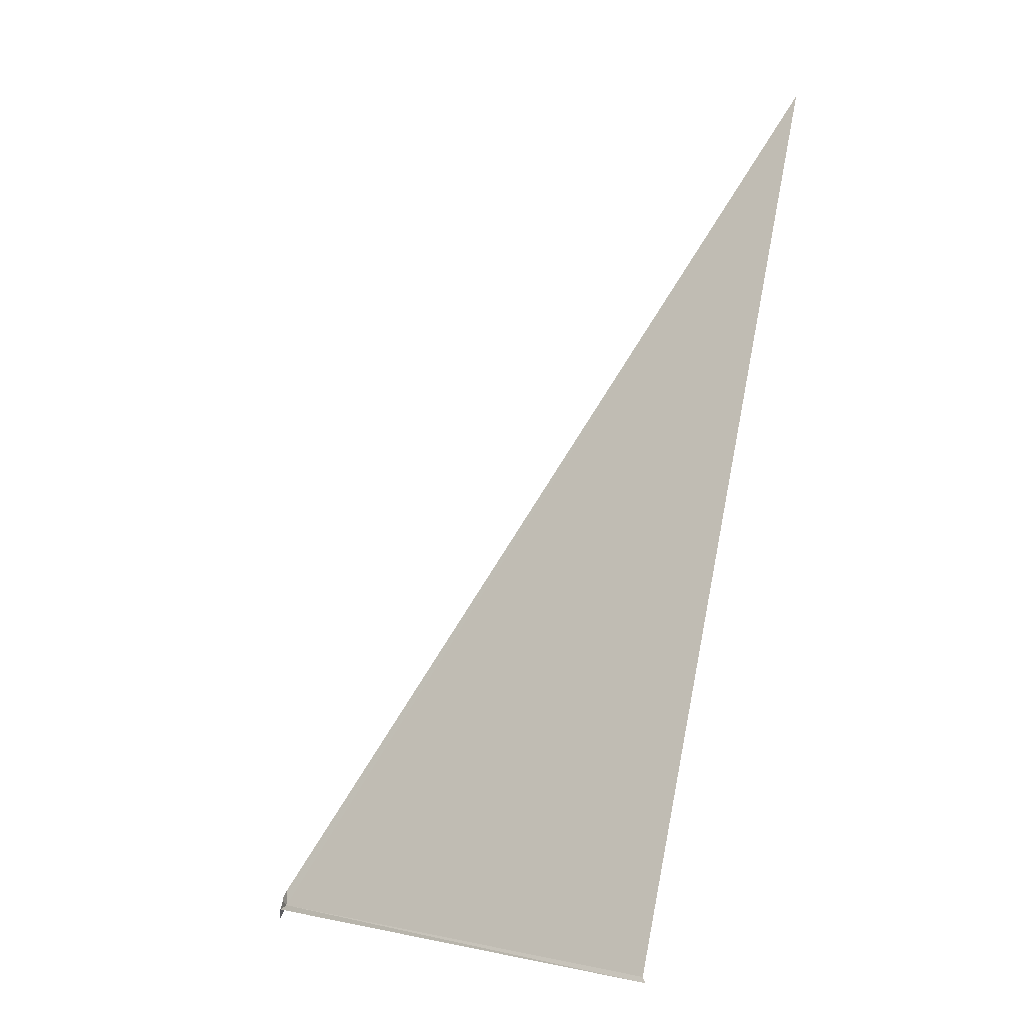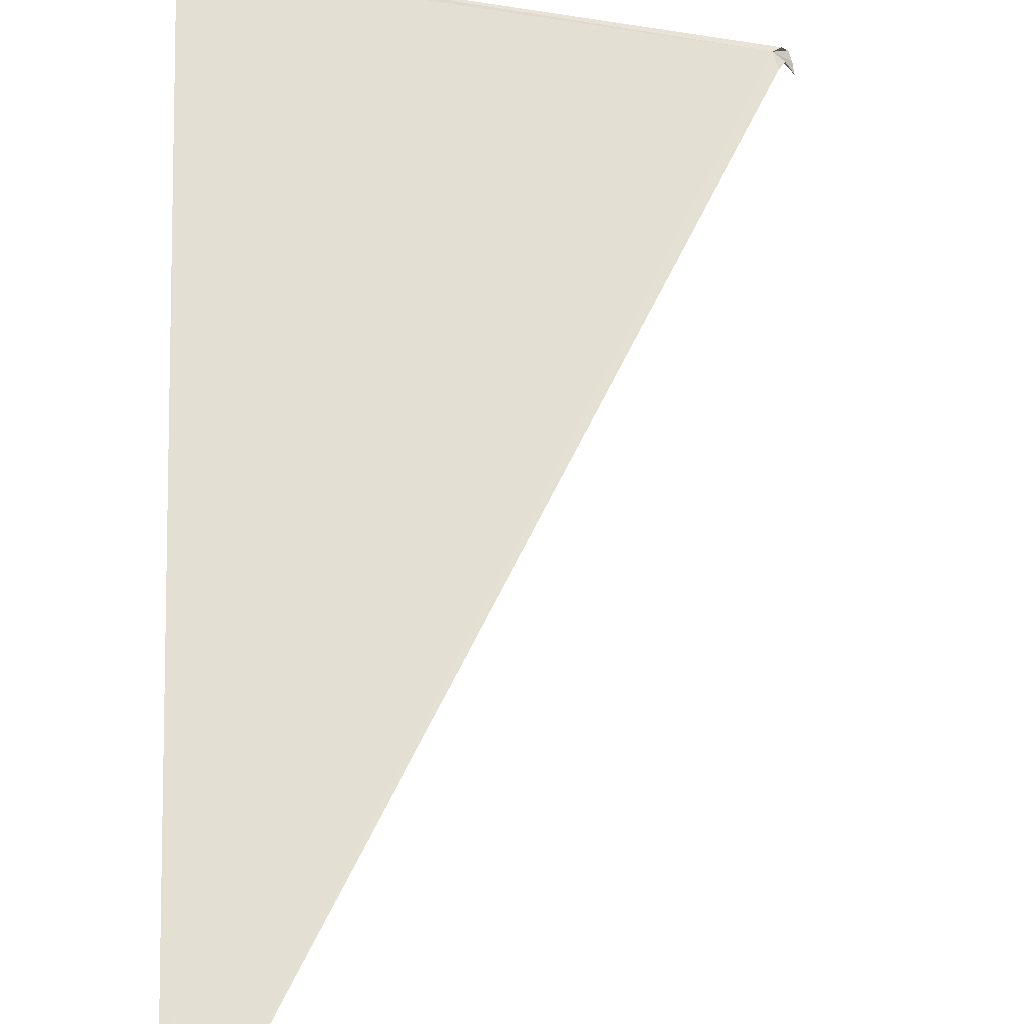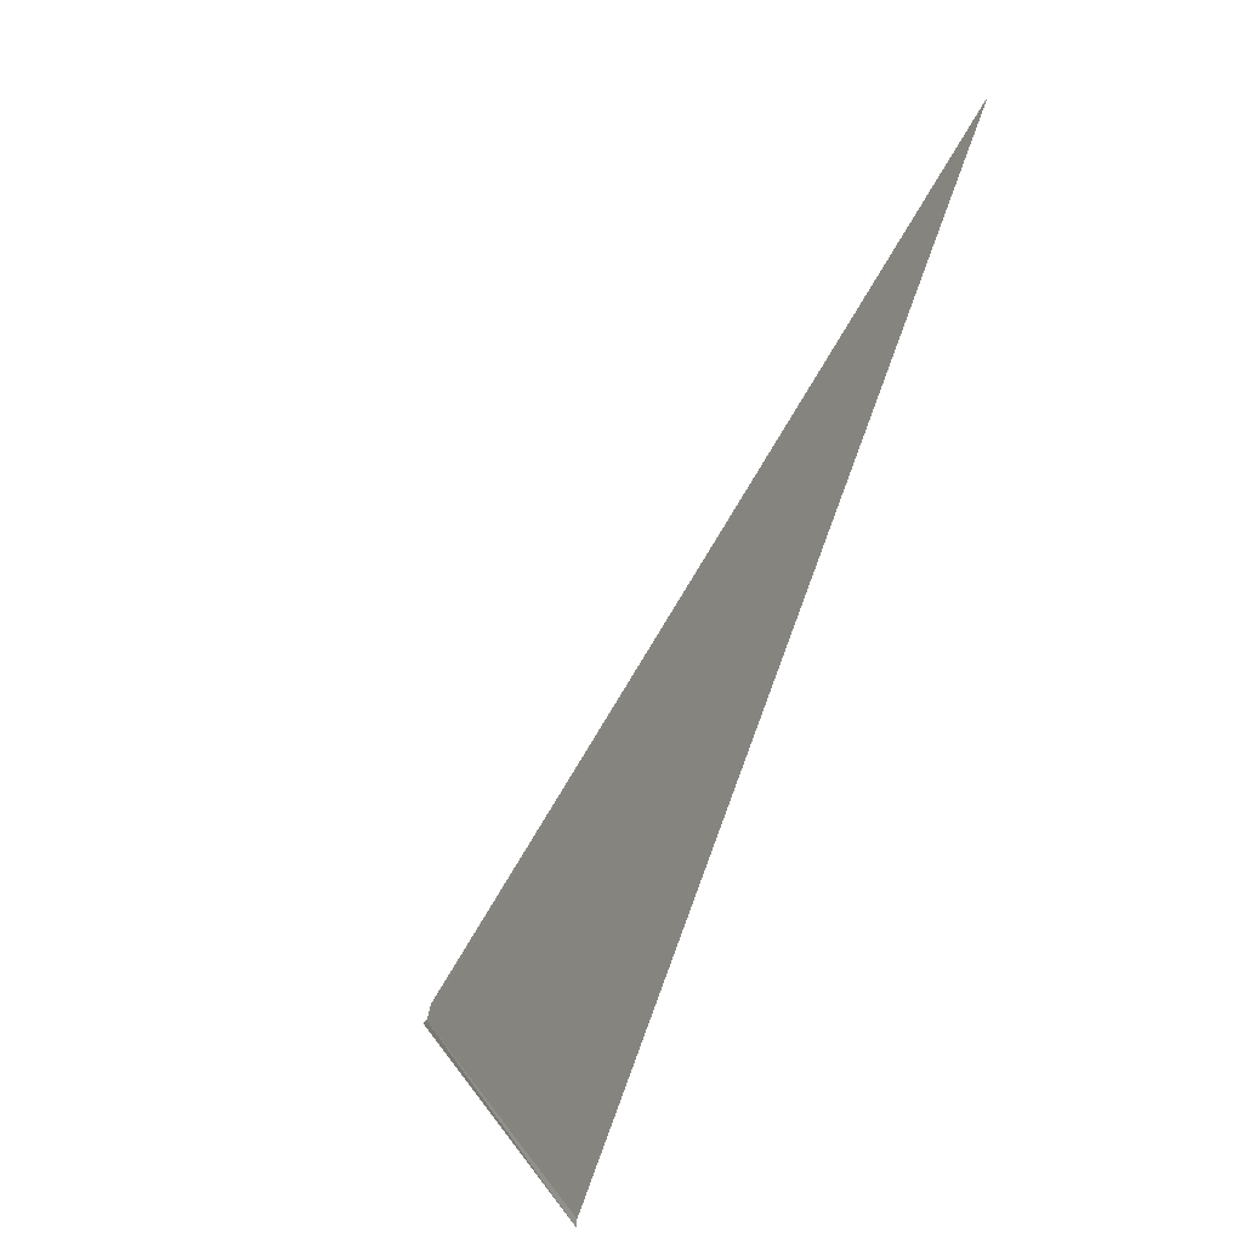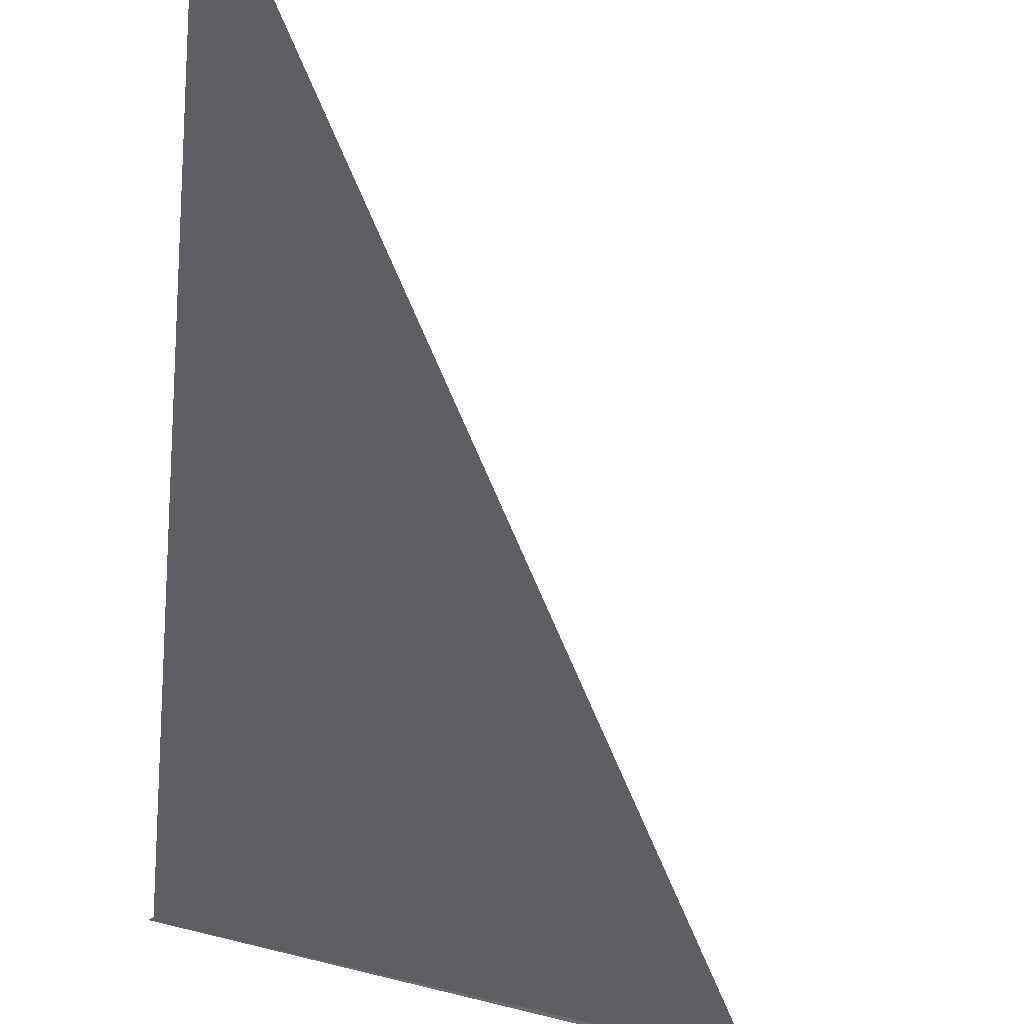
<metadata>
{"format":"obj","ext":"obj","renderer":"f3d","projection":"perspective","resolution":1024,"background":"white","views":[{"elev":2.4,"azim":25.3,"up":"+Y"},{"elev":42.8,"azim":175.9,"up":"+Z"},{"elev":11.5,"azim":58.0,"up":"+Y"},{"elev":-72.4,"azim":171.6,"up":"+Z"}]}
</metadata>
<code>
v 81.58 110.5 64.41
v 81.52 110.8 64.28
v 81.41 110.6 64.27
v 81.24 110.5 63.99
v 81.27 110.4 64.1
v 81.3 110.2 64.18
v 81.44 110.4 64.41
v 89.84 110.5 66.31
v 89.77 110.6 66.24
v 90.34 126.3 59.72
f 1 2 3
f 1 3 4
f 1 4 5
f 1 5 6
f 1 6 7
f 1 7 8
f 1 8 9
f 1 10 2
f 1 9 10

</code>
